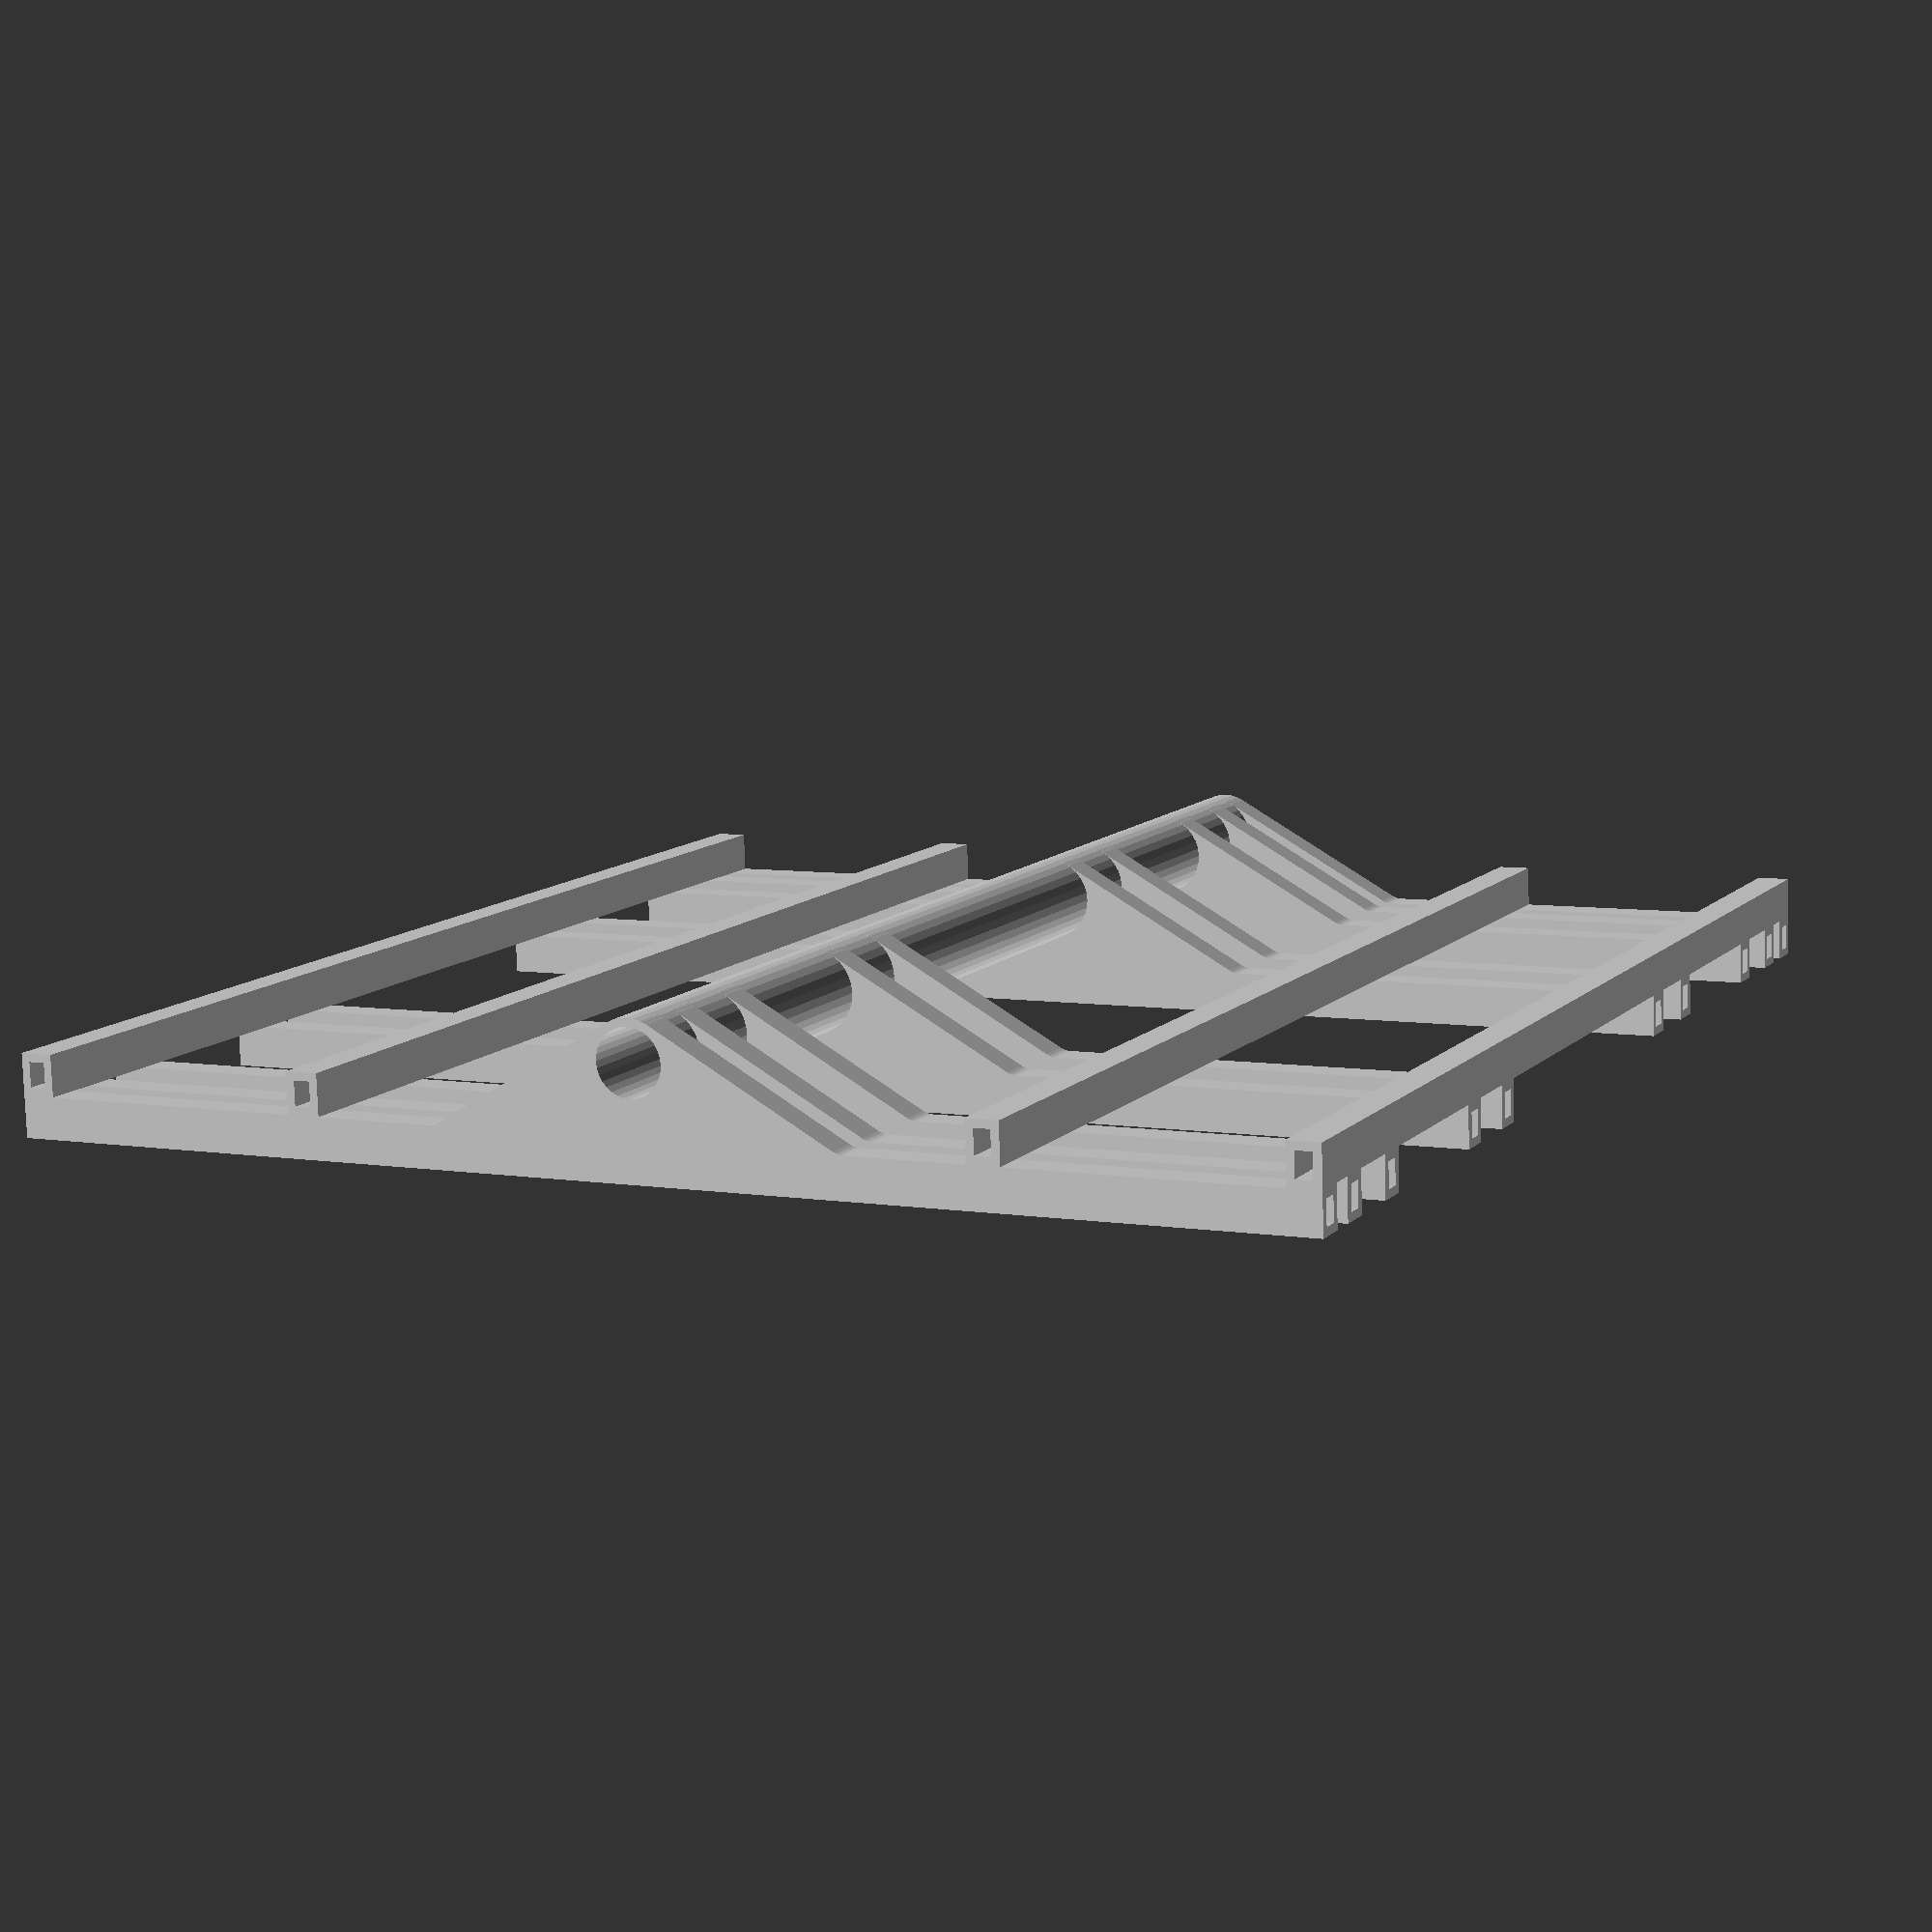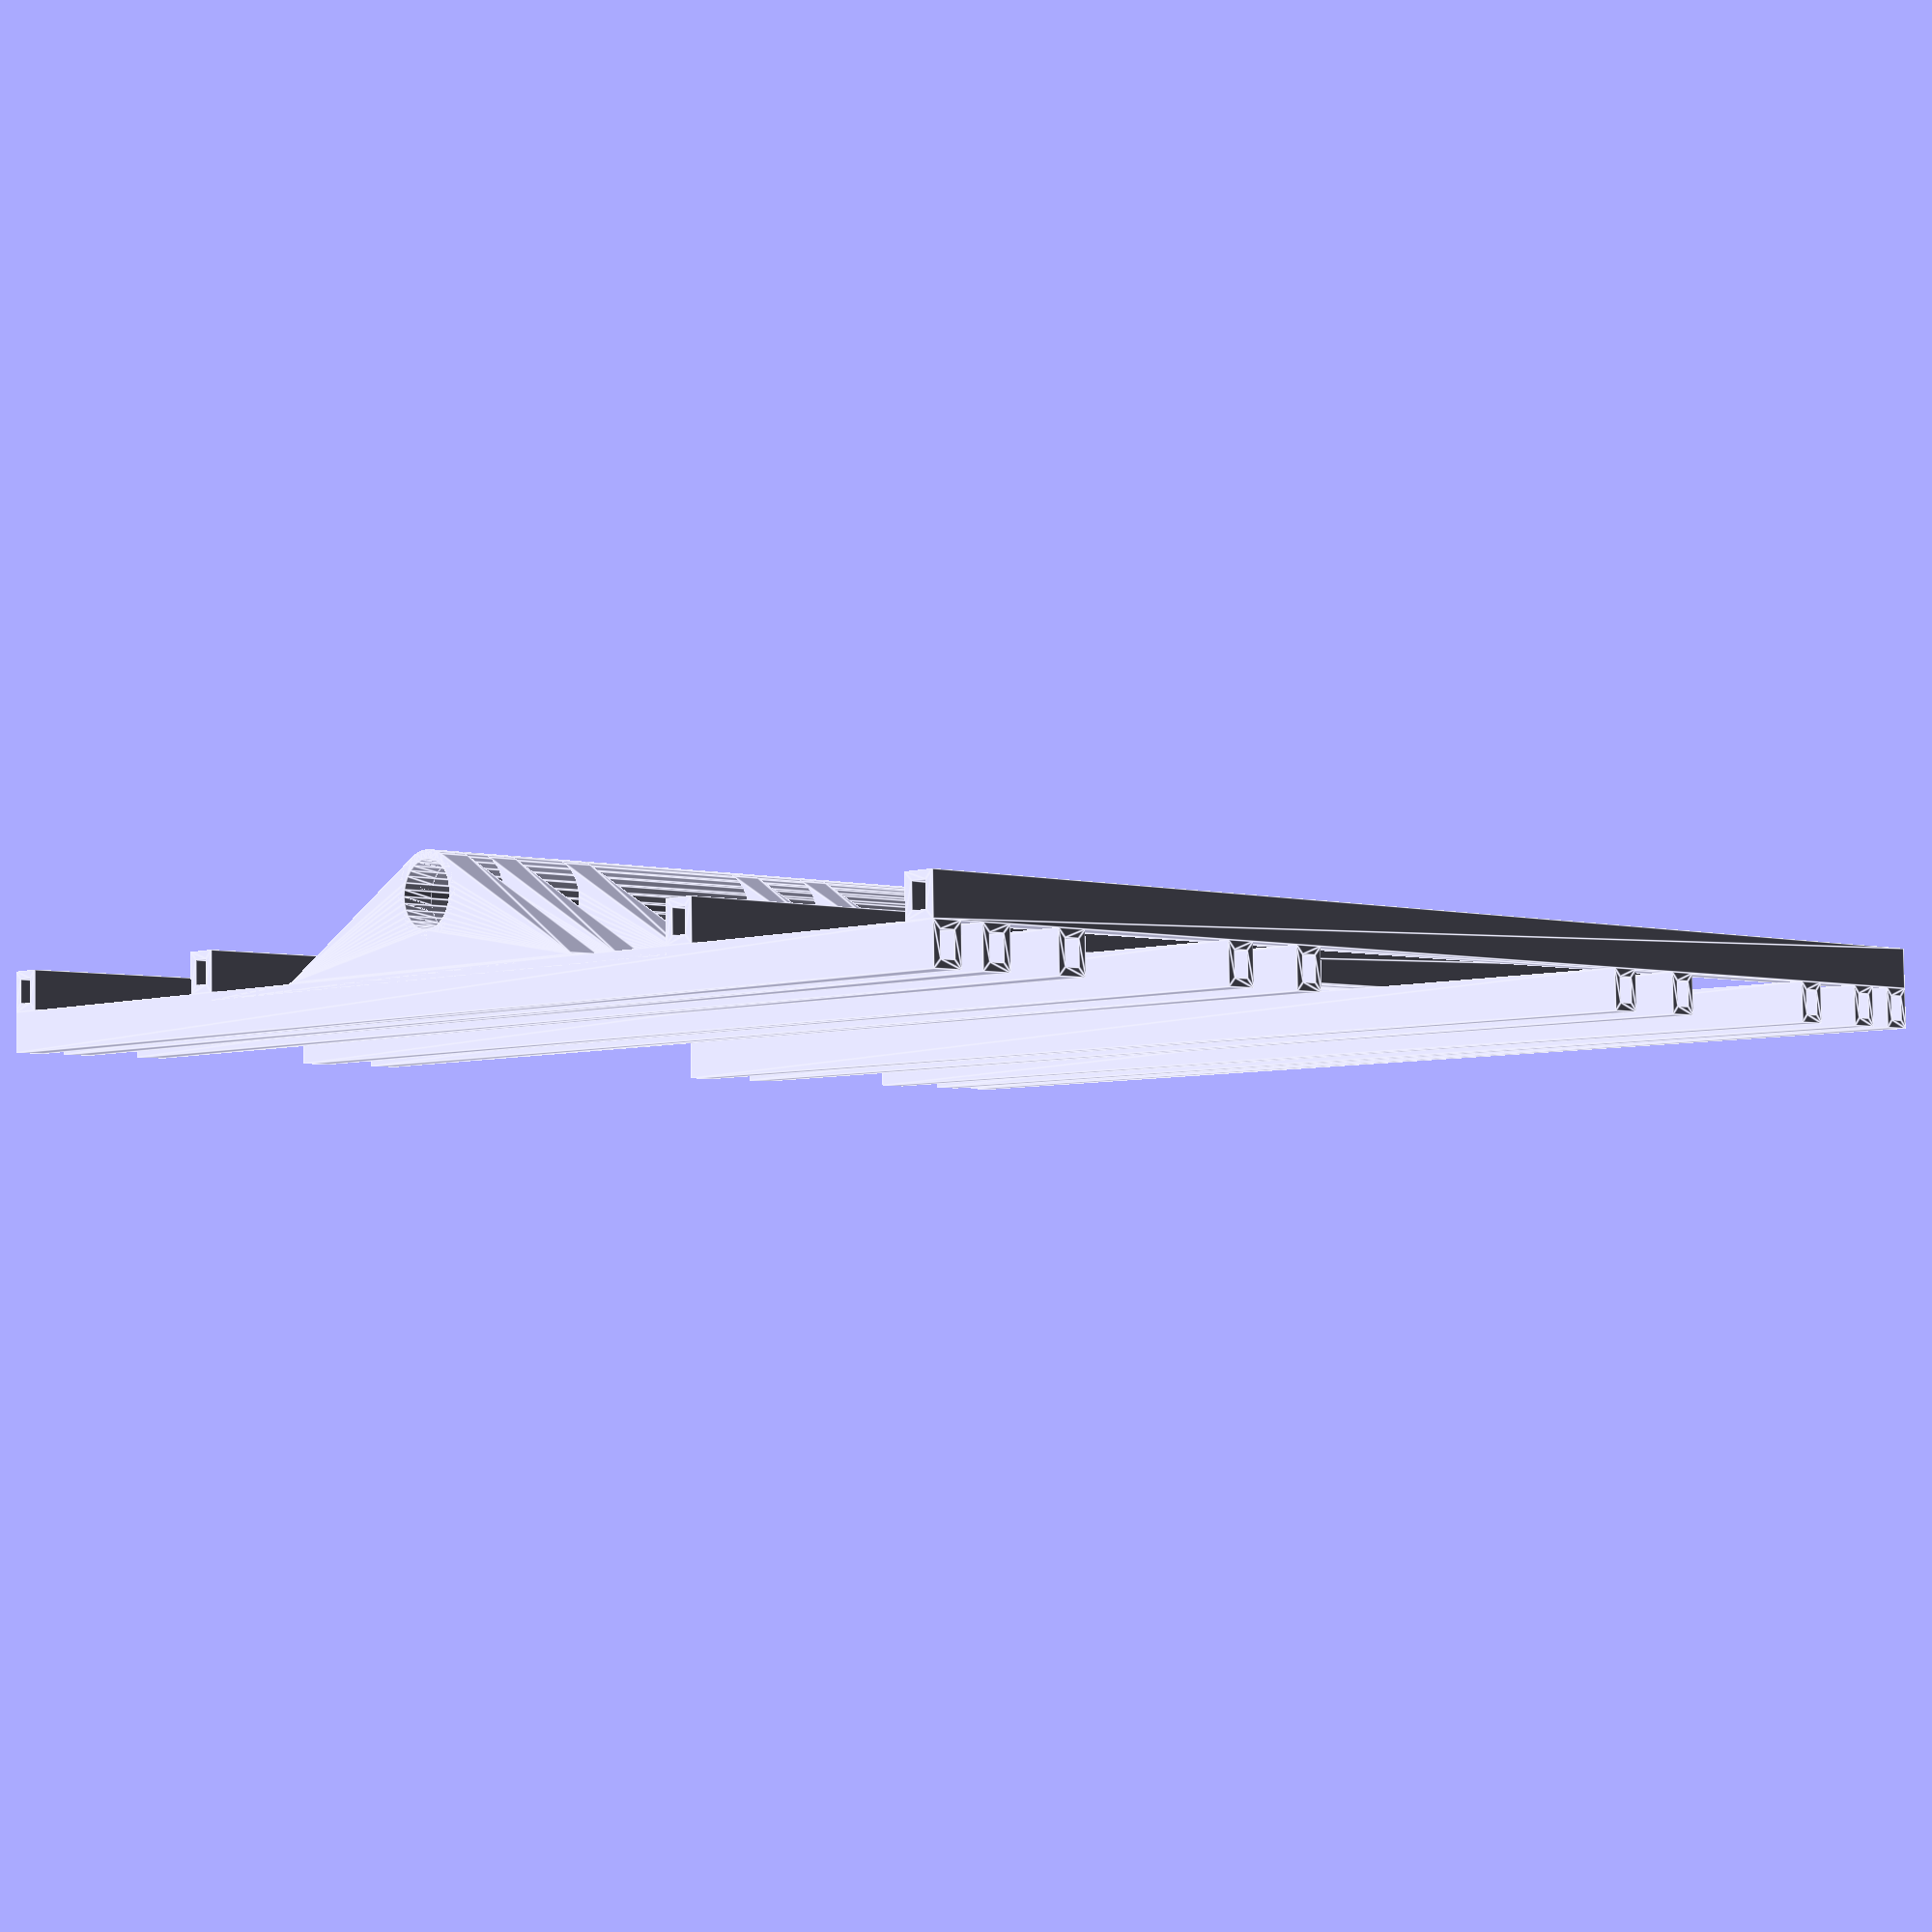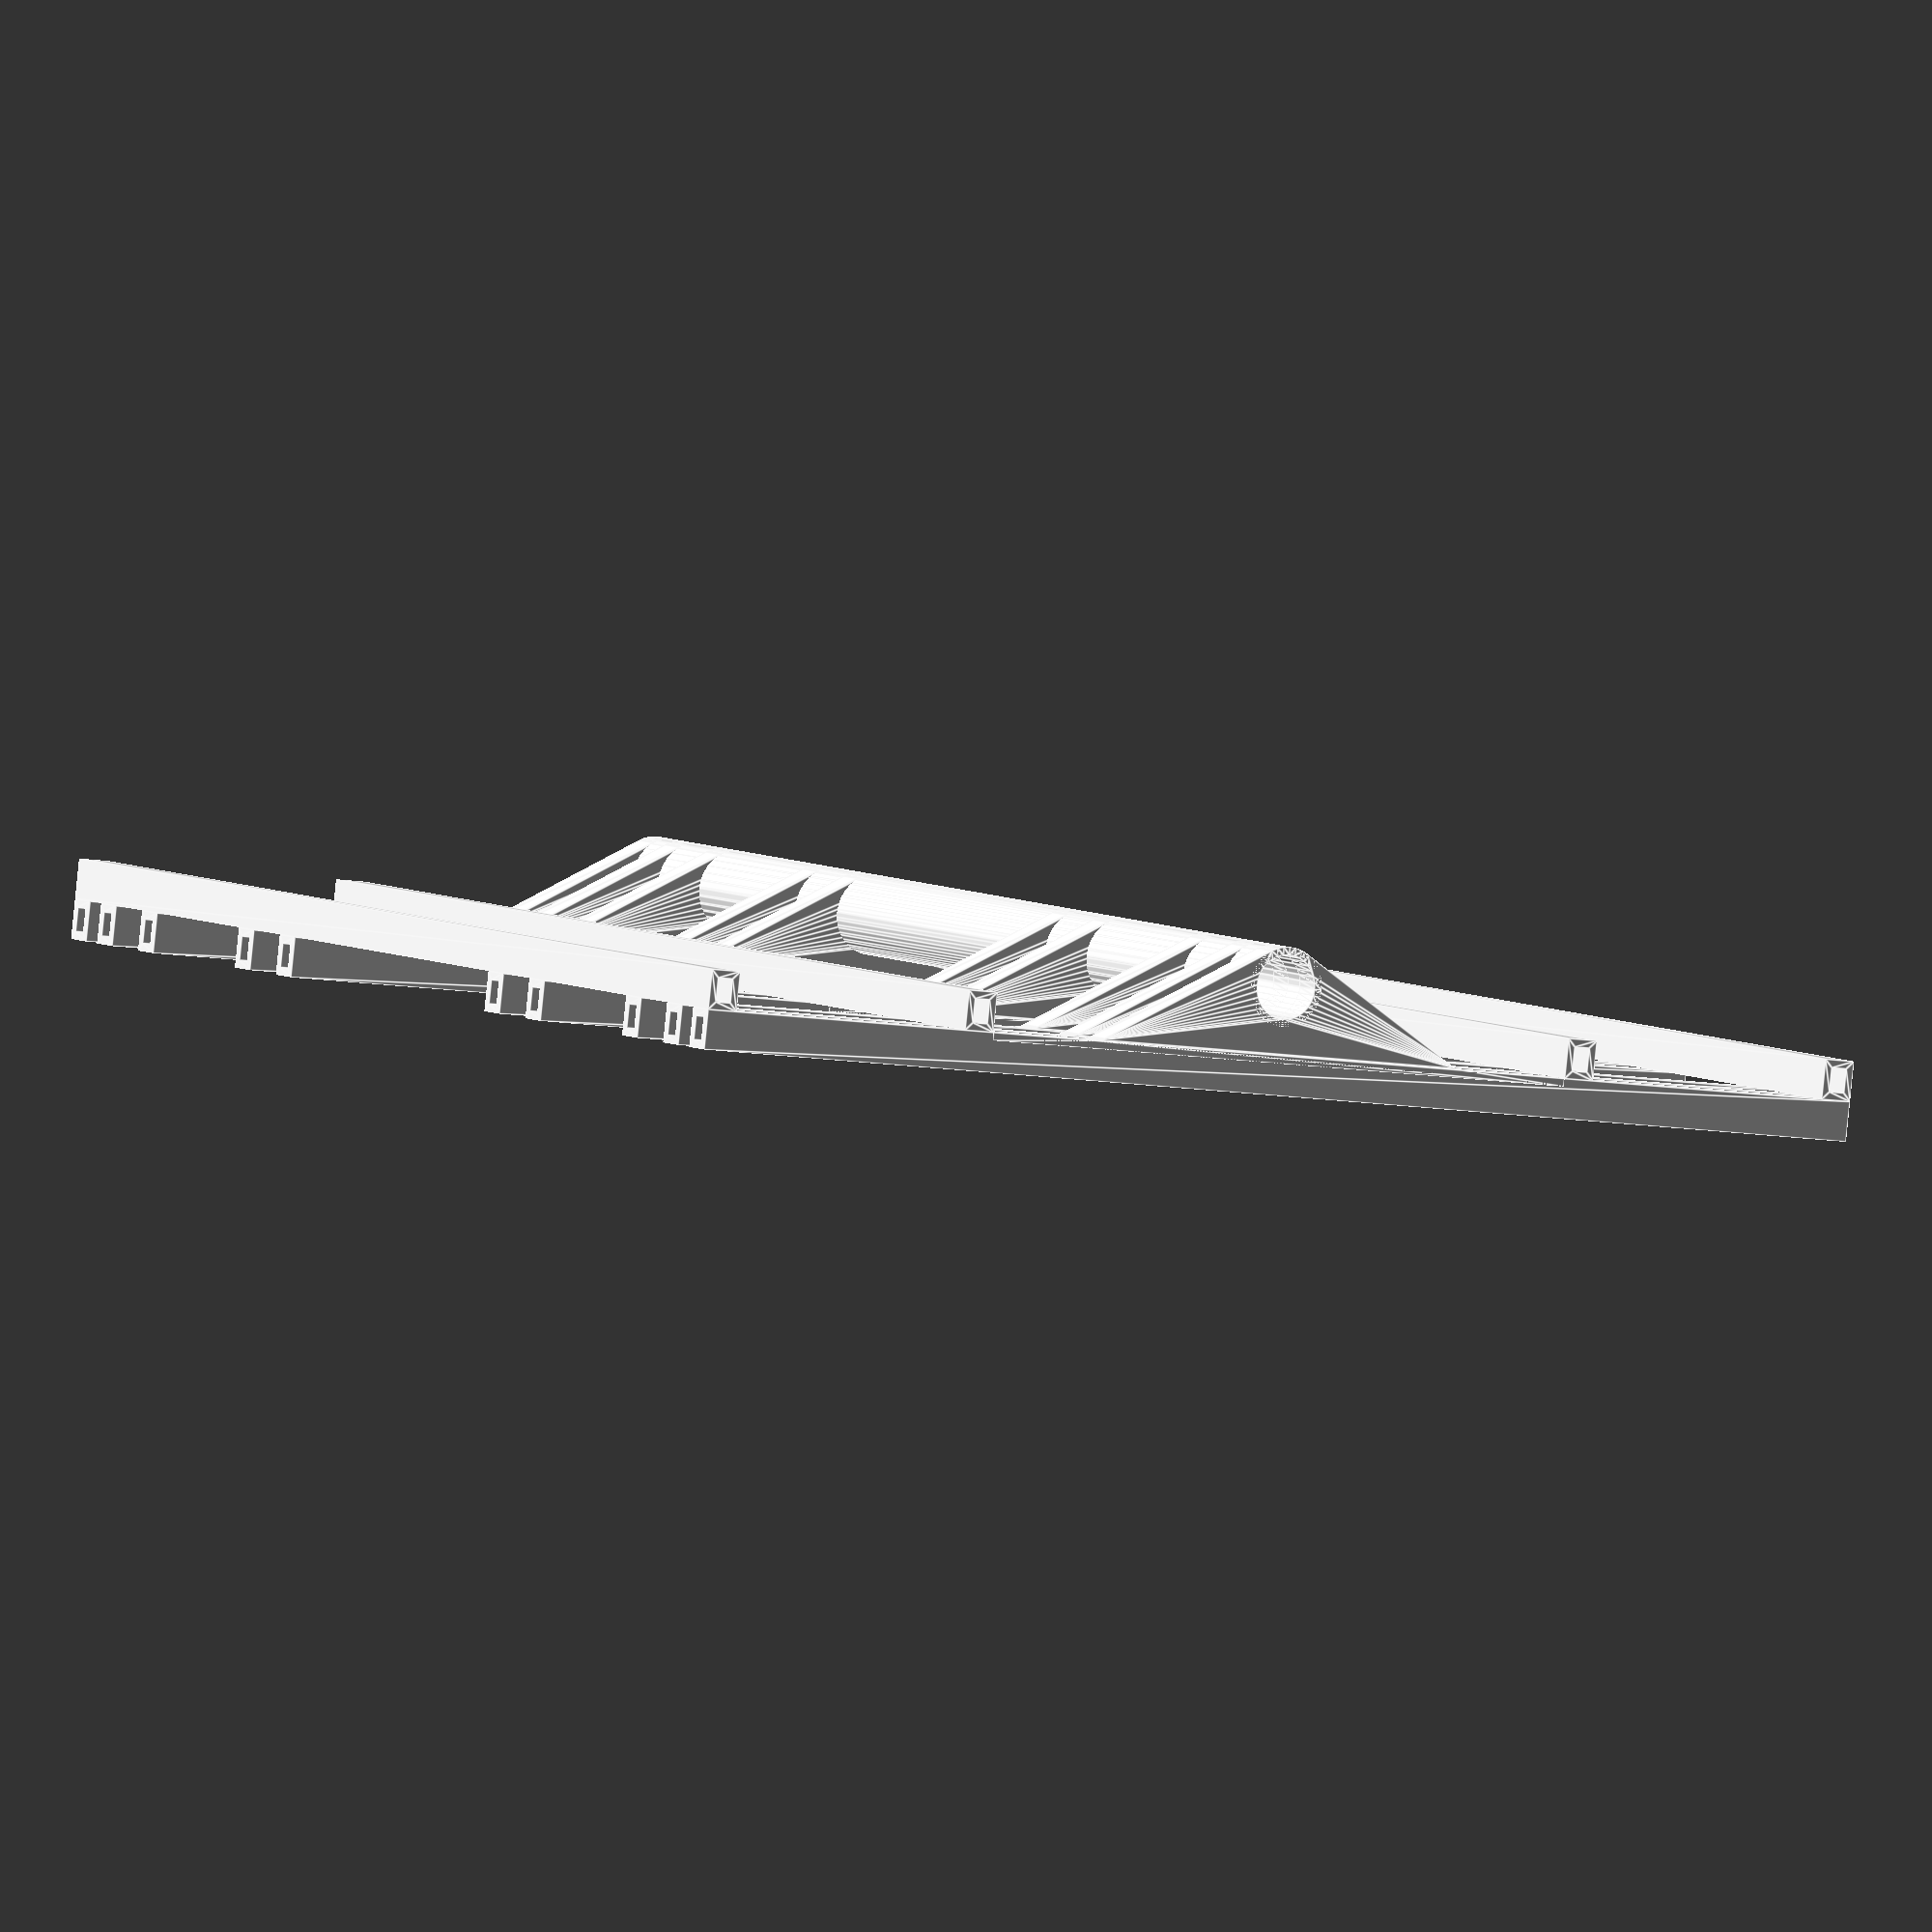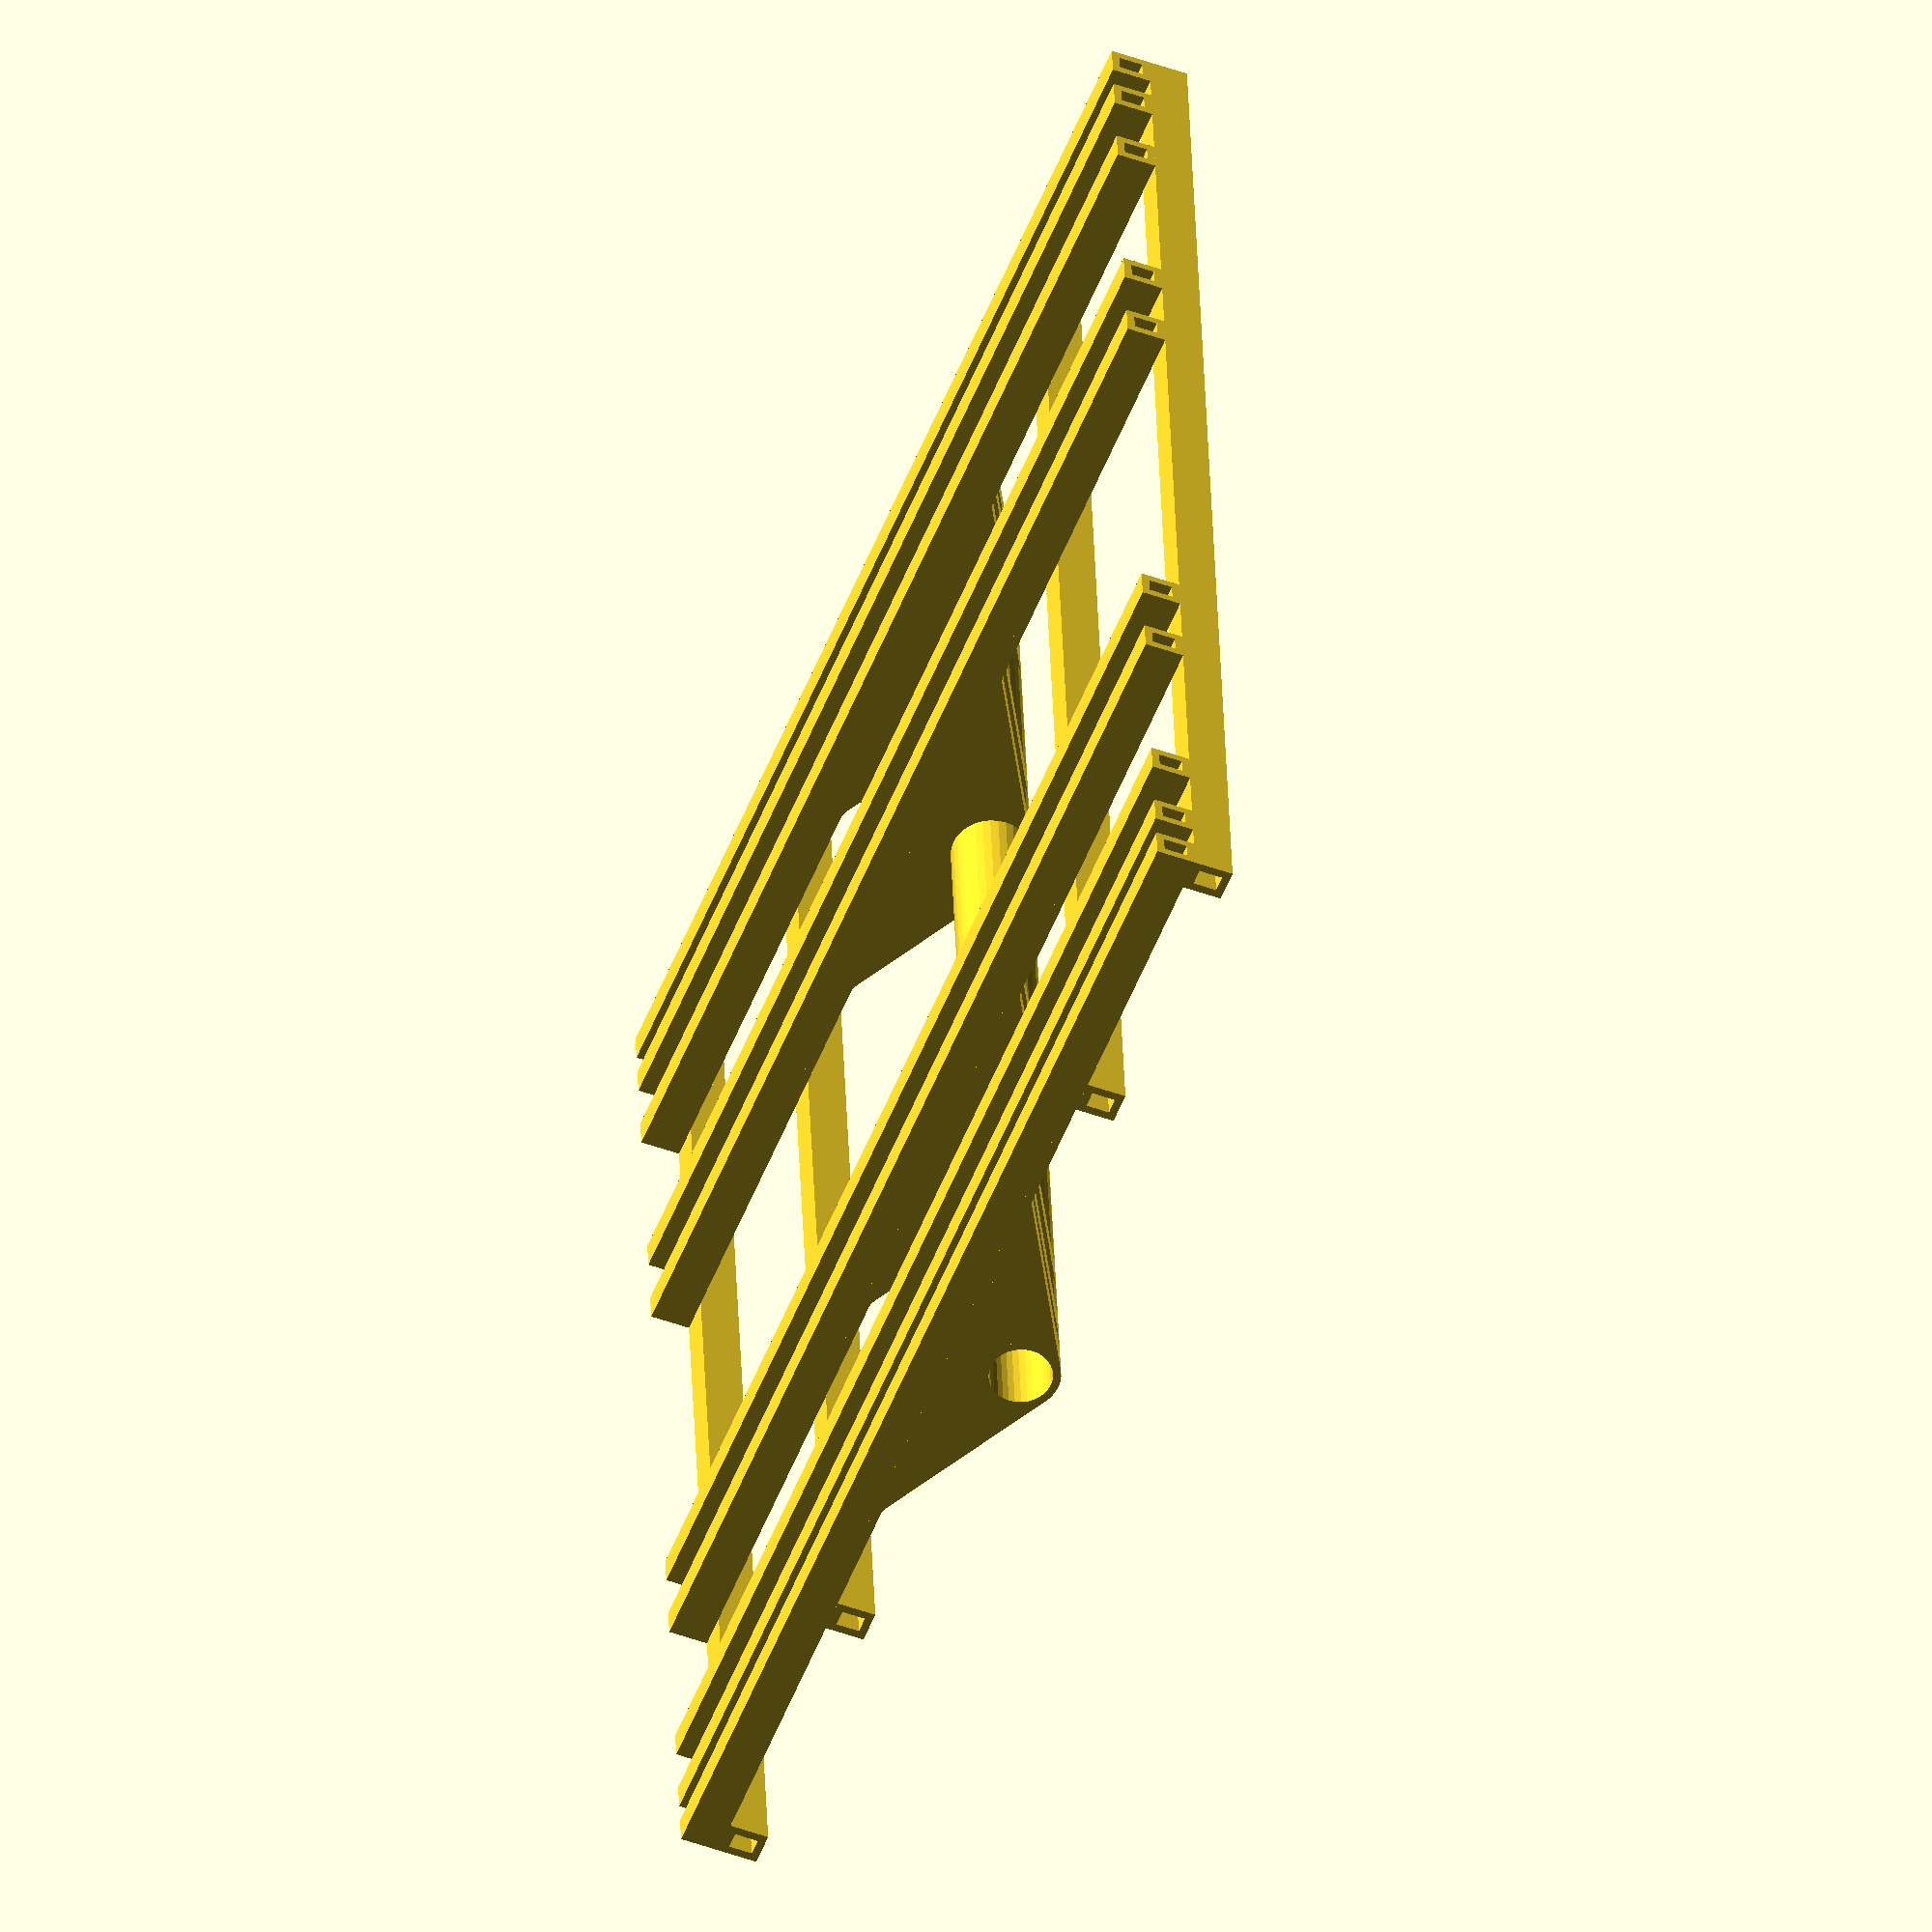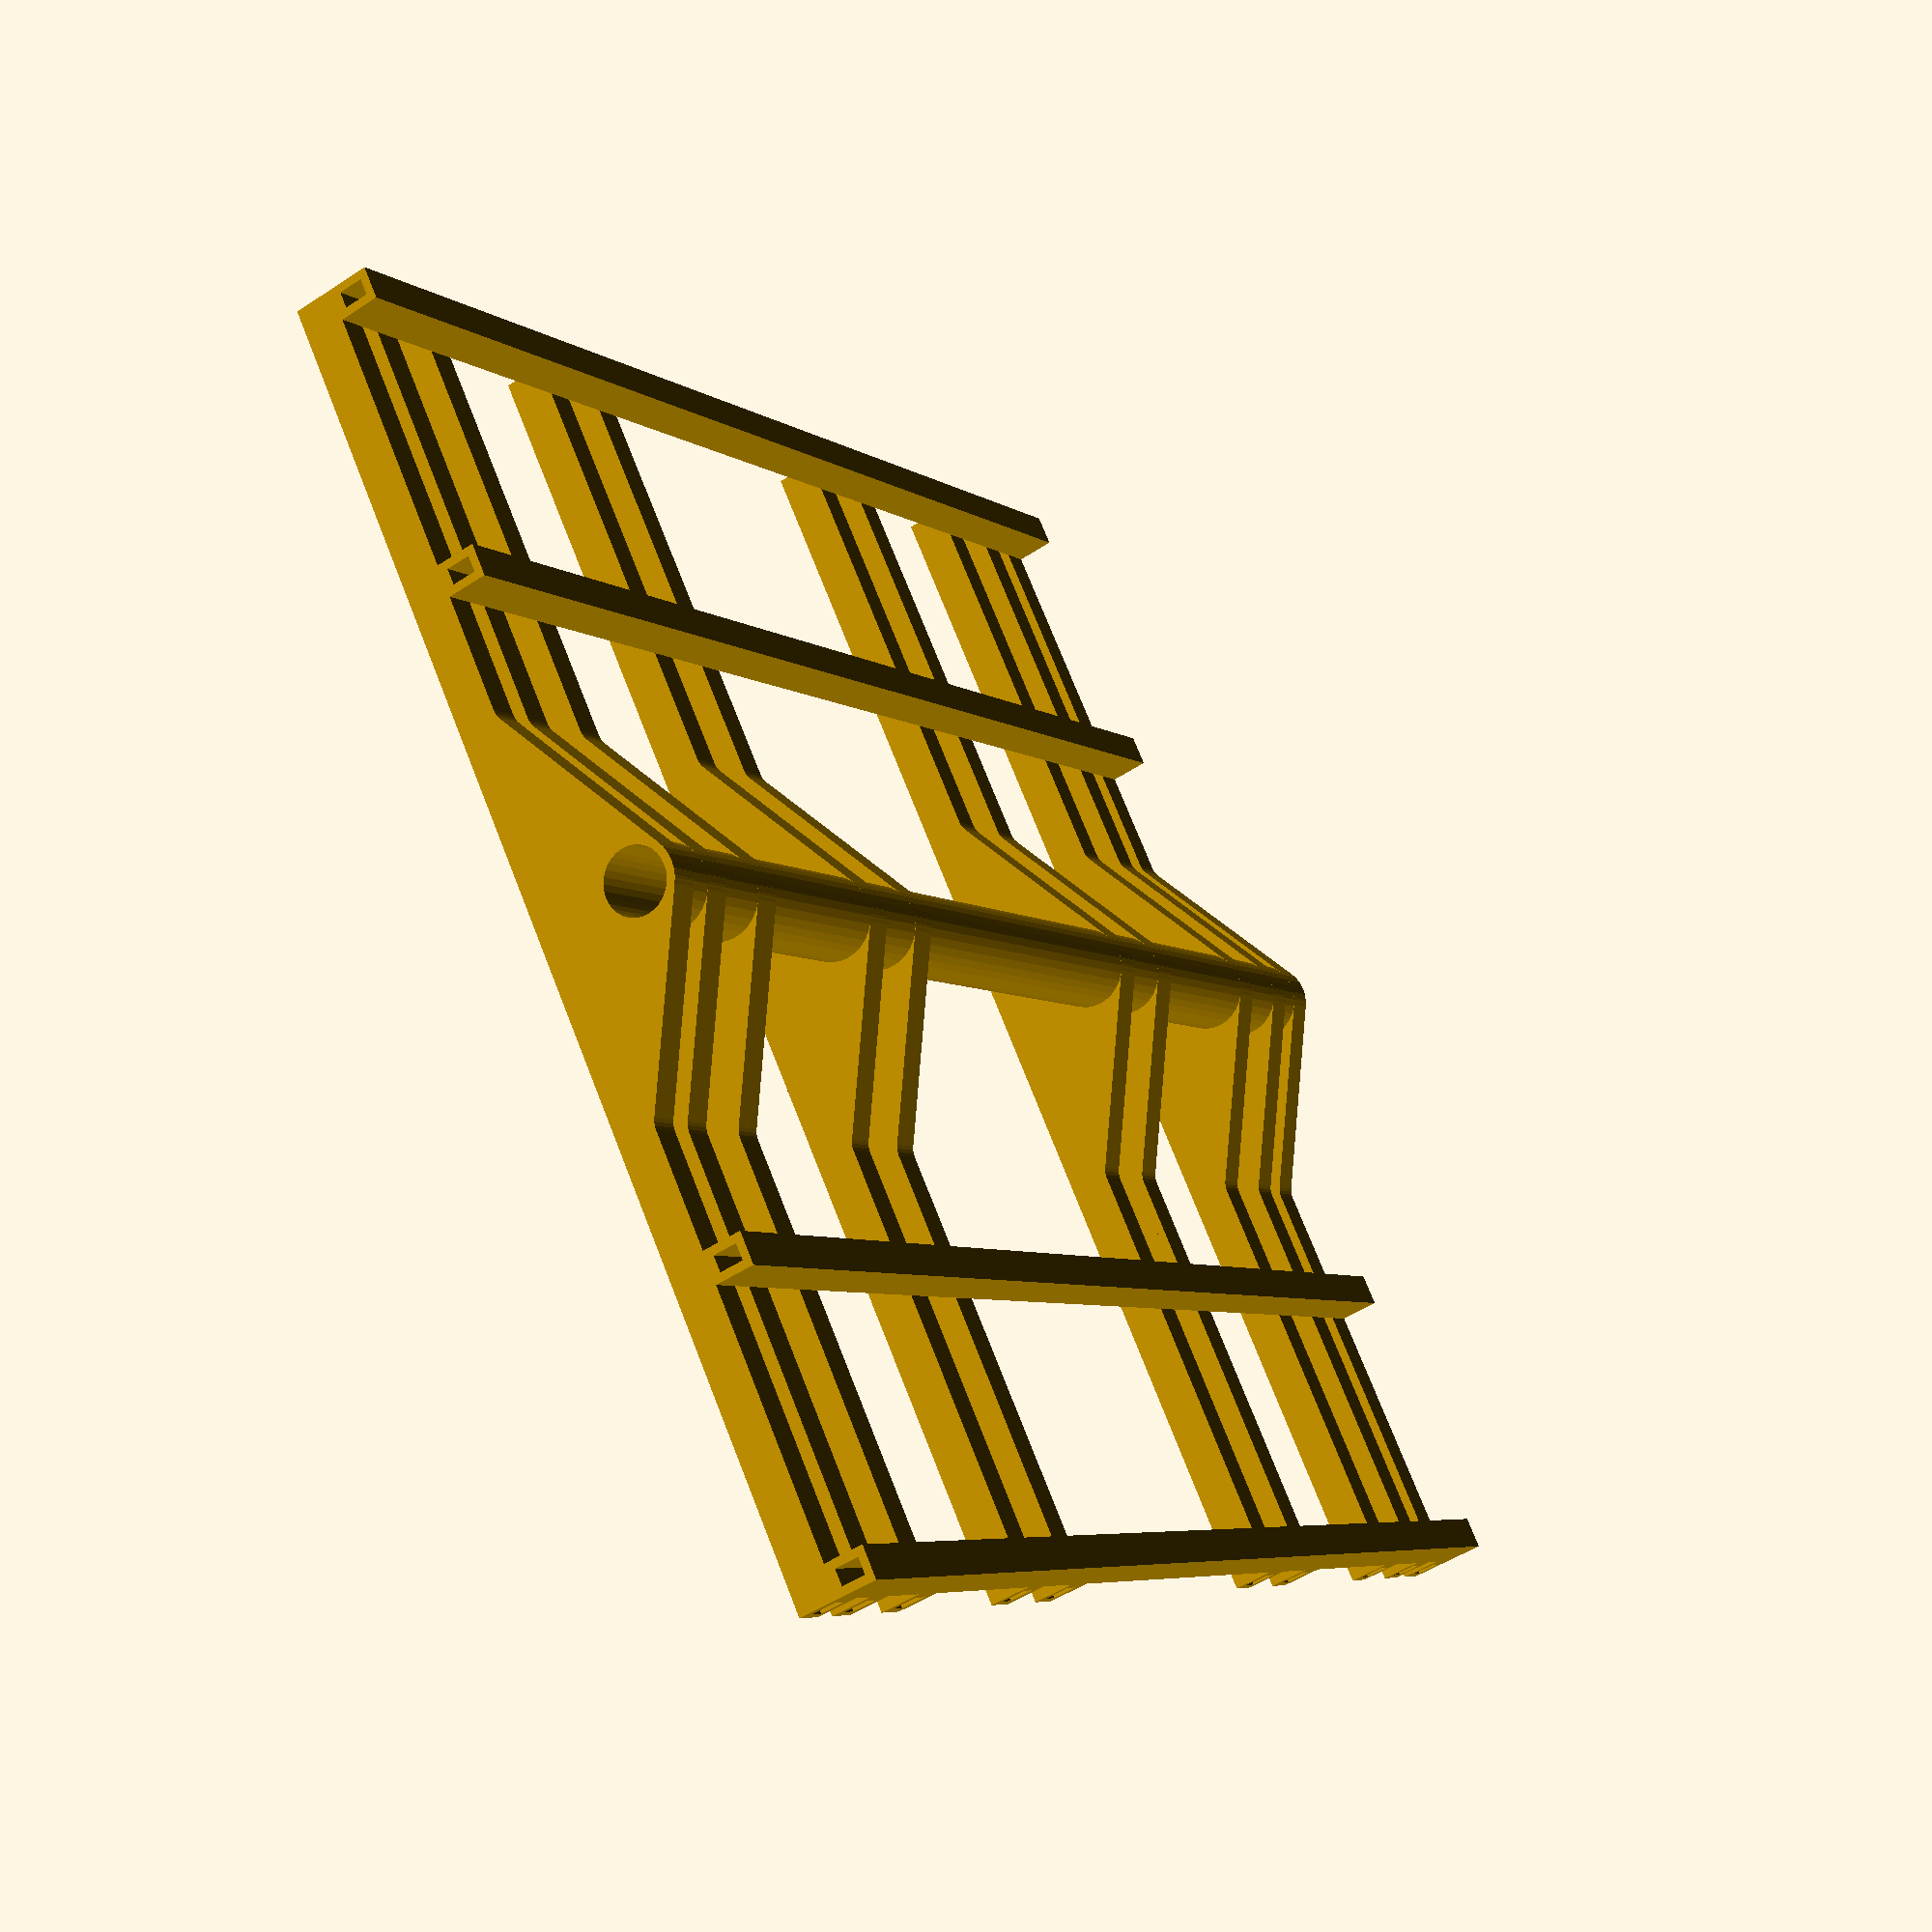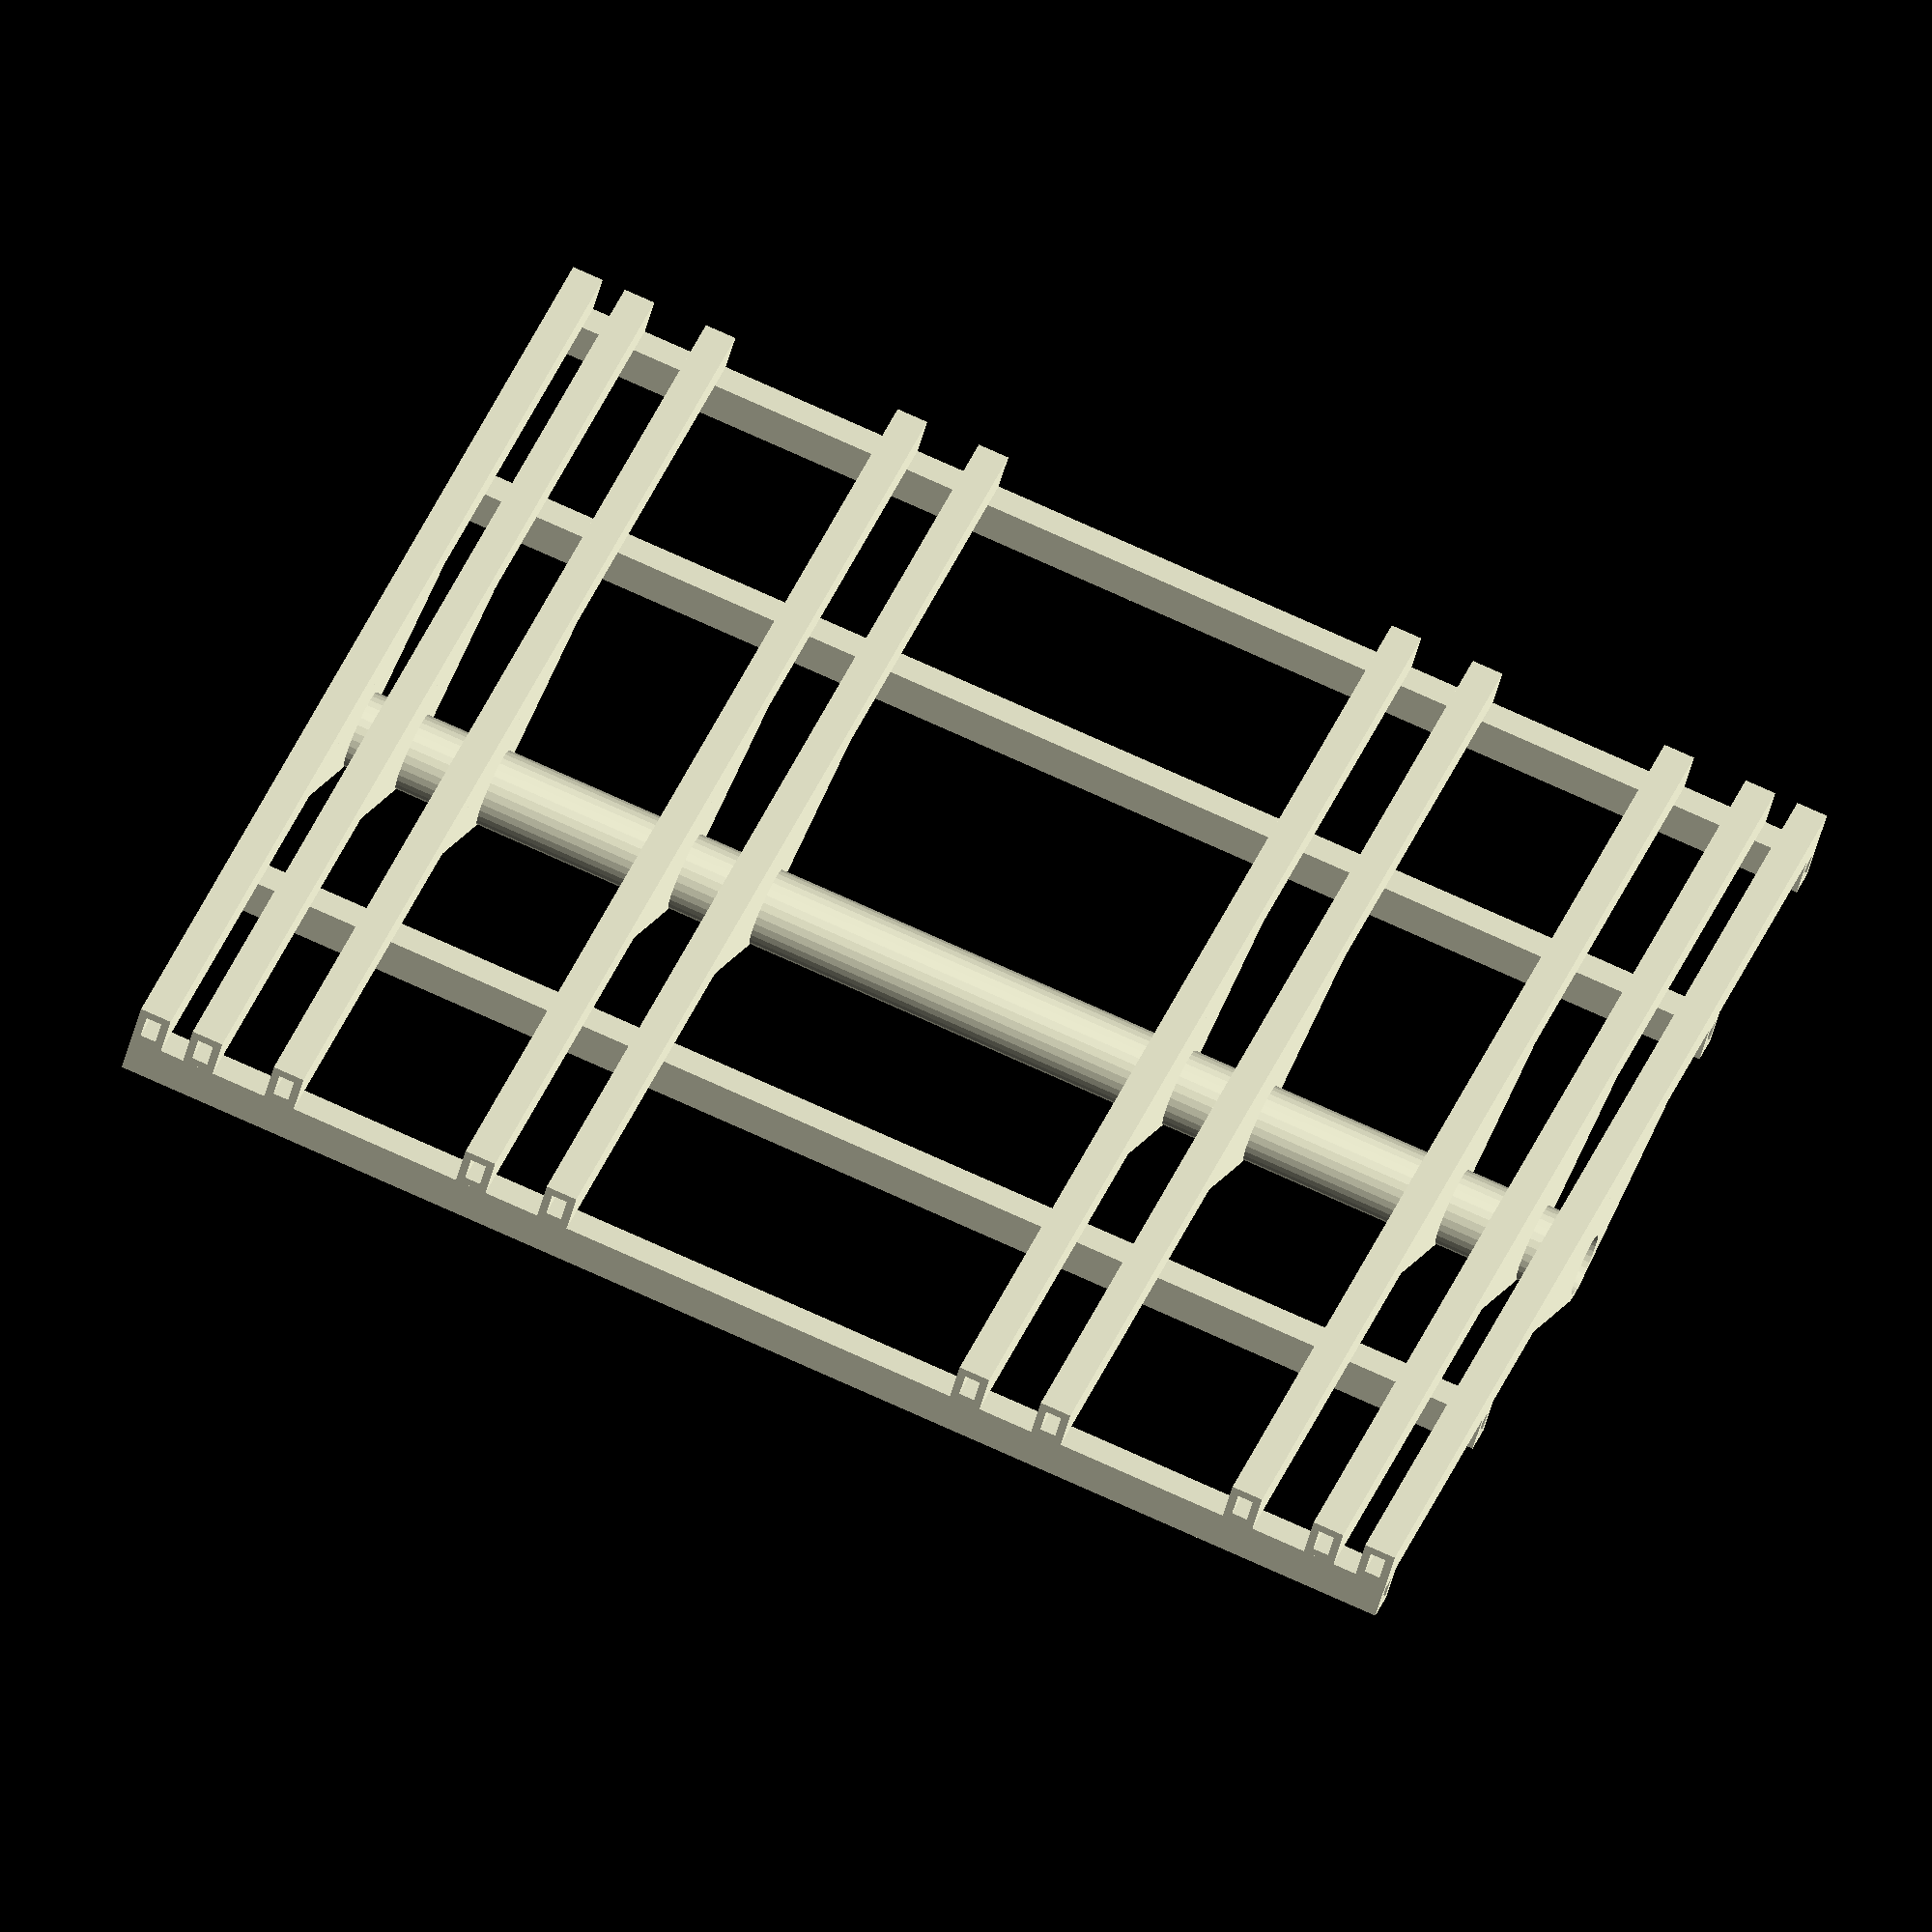
<openscad>
// Generated by Parametrix
ca_swing_faceSide_000 = [ [ 10.0000, 0.0000 ],[ 9.8079, 1.9509 ],[ 9.2388, 3.8268 ],[ 8.3147, 5.5557 ],[ 7.0711, 7.0711 ],[ 5.5557, 8.3147 ],[ 3.8268, 9.2388 ],[ 1.9509, 9.8079 ],[ 0.0000, 10.0000 ],[ -1.9509, 9.8079 ],[ -3.8268, 9.2388 ],[ -5.5557, 8.3147 ],[ -7.0711, 7.0711 ],[ -8.3147, 5.5557 ],[ -9.2388, 3.8268 ],[ -9.8079, 1.9509 ],[ -10.0000, 0.0000 ],[ -9.8079, -1.9509 ],[ -9.2388, -3.8268 ],[ -8.3147, -5.5557 ],[ -7.0711, -7.0711 ],[ -5.5557, -8.3147 ],[ -3.8268, -9.2388 ],[ -1.9509, -9.8079 ],[ -0.0000, -10.0000 ],[ 1.9509, -9.8079 ],[ 3.8268, -9.2388 ],[ 5.5557, -8.3147 ],[ 7.0711, -7.0711 ],[ 8.3147, -5.5557 ],[ 9.2388, -3.8268 ],[ 9.8079, -1.9509 ],[ 10.0000, 0.0000 ] ];
cb_swing_faceSide_000 = [  0, 1, 2, 3, 4, 5, 6, 7, 8, 9, 10, 11, 12, 13, 14, 15, 16, 17, 18, 19, 20, 21, 22, 23, 24, 25, 26, 27, 28, 29, 30, 31, 32 ];
ca_swing_faceSide_001 = [ [ 8.0000, 0.0000 ],[ 7.8463, 1.5607 ],[ 7.3910, 3.0615 ],[ 6.6518, 4.4446 ],[ 5.6569, 5.6569 ],[ 4.4446, 6.6518 ],[ 3.0615, 7.3910 ],[ 1.5607, 7.8463 ],[ 0.0000, 8.0000 ],[ -1.5607, 7.8463 ],[ -3.0615, 7.3910 ],[ -4.4446, 6.6518 ],[ -5.6569, 5.6569 ],[ -6.6518, 4.4446 ],[ -7.3910, 3.0615 ],[ -7.8463, 1.5607 ],[ -8.0000, 0.0000 ],[ -7.8463, -1.5607 ],[ -7.3910, -3.0615 ],[ -6.6518, -4.4446 ],[ -5.6569, -5.6569 ],[ -4.4446, -6.6518 ],[ -3.0615, -7.3910 ],[ -1.5607, -7.8463 ],[ -0.0000, -8.0000 ],[ 1.5607, -7.8463 ],[ 3.0615, -7.3910 ],[ 4.4446, -6.6518 ],[ 5.6569, -5.6569 ],[ 6.6518, -4.4446 ],[ 7.3910, -3.0615 ],[ 7.8463, -1.5607 ],[ 8.0000, 0.0000 ] ];
cb_swing_faceSide_001 = [  33, 34, 35, 36, 37, 38, 39, 40, 41, 42, 43, 44, 45, 46, 47, 48, 49, 50, 51, 52, 53, 54, 55, 56, 57, 58, 59, 60, 61, 62, 63, 64, 65 ];
ca_swing_faceSide_002 = [ [ -160.0000, 7.0000 ],[ -152.0000, 7.0000 ],[ -152.0000, 17.0000 ],[ -160.0000, 17.0000 ],[ -160.0000, 7.0000 ] ];
cb_swing_faceSide_002 = [  66, 67, 68, 69, 70 ];
ca_swing_faceSide_003 = [ [ -158.0000, 9.0000 ],[ -154.0000, 9.0000 ],[ -154.0000, 15.0000 ],[ -158.0000, 15.0000 ],[ -158.0000, 9.0000 ] ];
cb_swing_faceSide_003 = [  71, 72, 73, 74, 75 ];
ca_swing_faceSide_004 = [ [ -88.0000, 7.0000 ],[ -80.0000, 7.0000 ],[ -80.0000, 17.0000 ],[ -88.0000, 17.0000 ],[ -88.0000, 7.0000 ] ];
cb_swing_faceSide_004 = [  76, 77, 78, 79, 80 ];
ca_swing_faceSide_005 = [ [ -86.0000, 9.0000 ],[ -82.0000, 9.0000 ],[ -82.0000, 15.0000 ],[ -86.0000, 15.0000 ],[ -86.0000, 9.0000 ] ];
cb_swing_faceSide_005 = [  81, 82, 83, 84, 85 ];
ca_swing_faceSide_006 = [ [ 80.0000, 7.0000 ],[ 88.0000, 7.0000 ],[ 88.0000, 17.0000 ],[ 80.0000, 17.0000 ],[ 80.0000, 7.0000 ] ];
cb_swing_faceSide_006 = [  86, 87, 88, 89, 90 ];
ca_swing_faceSide_007 = [ [ 82.0000, 9.0000 ],[ 86.0000, 9.0000 ],[ 86.0000, 15.0000 ],[ 82.0000, 15.0000 ],[ 82.0000, 9.0000 ] ];
cb_swing_faceSide_007 = [  91, 92, 93, 94, 95 ];
ca_swing_faceSide_008 = [ [ 152.0000, 7.0000 ],[ 160.0000, 7.0000 ],[ 160.0000, 17.0000 ],[ 152.0000, 17.0000 ],[ 152.0000, 7.0000 ] ];
cb_swing_faceSide_008 = [  96, 97, 98, 99, 100 ];
ca_swing_faceSide_009 = [ [ 154.0000, 9.0000 ],[ 158.0000, 9.0000 ],[ 158.0000, 15.0000 ],[ 154.0000, 15.0000 ],[ 154.0000, 9.0000 ] ];
cb_swing_faceSide_009 = [  101, 102, 103, 104, 105 ];
a_swing_faceSide = concat(ca_swing_faceSide_000, ca_swing_faceSide_001, ca_swing_faceSide_002, ca_swing_faceSide_003, ca_swing_faceSide_004, ca_swing_faceSide_005, ca_swing_faceSide_006, ca_swing_faceSide_007, ca_swing_faceSide_008, ca_swing_faceSide_009);
b_swing_faceSide = [cb_swing_faceSide_000, cb_swing_faceSide_001, cb_swing_faceSide_002, cb_swing_faceSide_003, cb_swing_faceSide_004, cb_swing_faceSide_005, cb_swing_faceSide_006, cb_swing_faceSide_007, cb_swing_faceSide_008, cb_swing_faceSide_009];
ca_swing_faceFace_000 = [ [ -170.0000, 17.0000 ],[ -162.0000, 17.0000 ],[ -162.0000, 27.0000 ],[ -170.0000, 27.0000 ],[ -170.0000, 17.0000 ] ];
cb_swing_faceFace_000 = [  0, 1, 2, 3, 4 ];
ca_swing_faceFace_001 = [ [ -168.0000, 19.0000 ],[ -164.0000, 19.0000 ],[ -164.0000, 25.0000 ],[ -168.0000, 25.0000 ],[ -168.0000, 19.0000 ] ];
cb_swing_faceFace_001 = [  5, 6, 7, 8, 9 ];
ca_swing_faceFace_002 = [ [ 162.0000, 17.0000 ],[ 170.0000, 17.0000 ],[ 170.0000, 27.0000 ],[ 162.0000, 27.0000 ],[ 162.0000, 17.0000 ] ];
cb_swing_faceFace_002 = [  10, 11, 12, 13, 14 ];
ca_swing_faceFace_003 = [ [ 164.0000, 19.0000 ],[ 168.0000, 19.0000 ],[ 168.0000, 25.0000 ],[ 164.0000, 25.0000 ],[ 164.0000, 19.0000 ] ];
cb_swing_faceFace_003 = [  15, 16, 17, 18, 19 ];
ca_swing_faceFace_004 = [ [ -156.0000, 17.0000 ],[ -148.0000, 17.0000 ],[ -148.0000, 27.0000 ],[ -156.0000, 27.0000 ],[ -156.0000, 17.0000 ] ];
cb_swing_faceFace_004 = [  20, 21, 22, 23, 24 ];
ca_swing_faceFace_005 = [ [ -154.0000, 19.0000 ],[ -150.0000, 19.0000 ],[ -150.0000, 25.0000 ],[ -154.0000, 25.0000 ],[ -154.0000, 19.0000 ] ];
cb_swing_faceFace_005 = [  25, 26, 27, 28, 29 ];
ca_swing_faceFace_006 = [ [ -134.0000, 17.0000 ],[ -126.0000, 17.0000 ],[ -126.0000, 27.0000 ],[ -134.0000, 27.0000 ],[ -134.0000, 17.0000 ] ];
cb_swing_faceFace_006 = [  30, 31, 32, 33, 34 ];
ca_swing_faceFace_007 = [ [ -132.0000, 19.0000 ],[ -128.0000, 19.0000 ],[ -128.0000, 25.0000 ],[ -132.0000, 25.0000 ],[ -132.0000, 19.0000 ] ];
cb_swing_faceFace_007 = [  35, 36, 37, 38, 39 ];
ca_swing_faceFace_008 = [ [ -82.0000, 17.0000 ],[ -74.0000, 17.0000 ],[ -74.0000, 27.0000 ],[ -82.0000, 27.0000 ],[ -82.0000, 17.0000 ] ];
cb_swing_faceFace_008 = [  40, 41, 42, 43, 44 ];
ca_swing_faceFace_009 = [ [ -80.0000, 19.0000 ],[ -76.0000, 19.0000 ],[ -76.0000, 25.0000 ],[ -80.0000, 25.0000 ],[ -80.0000, 19.0000 ] ];
cb_swing_faceFace_009 = [  45, 46, 47, 48, 49 ];
ca_swing_faceFace_010 = [ [ -60.0000, 17.0000 ],[ -52.0000, 17.0000 ],[ -52.0000, 27.0000 ],[ -60.0000, 27.0000 ],[ -60.0000, 17.0000 ] ];
cb_swing_faceFace_010 = [  50, 51, 52, 53, 54 ];
ca_swing_faceFace_011 = [ [ -58.0000, 19.0000 ],[ -54.0000, 19.0000 ],[ -54.0000, 25.0000 ],[ -58.0000, 25.0000 ],[ -58.0000, 19.0000 ] ];
cb_swing_faceFace_011 = [  55, 56, 57, 58, 59 ];
ca_swing_faceFace_012 = [ [ 52.0000, 17.0000 ],[ 60.0000, 17.0000 ],[ 60.0000, 27.0000 ],[ 52.0000, 27.0000 ],[ 52.0000, 17.0000 ] ];
cb_swing_faceFace_012 = [  60, 61, 62, 63, 64 ];
ca_swing_faceFace_013 = [ [ 54.0000, 19.0000 ],[ 58.0000, 19.0000 ],[ 58.0000, 25.0000 ],[ 54.0000, 25.0000 ],[ 54.0000, 19.0000 ] ];
cb_swing_faceFace_013 = [  65, 66, 67, 68, 69 ];
ca_swing_faceFace_014 = [ [ 74.0000, 17.0000 ],[ 82.0000, 17.0000 ],[ 82.0000, 27.0000 ],[ 74.0000, 27.0000 ],[ 74.0000, 17.0000 ] ];
cb_swing_faceFace_014 = [  70, 71, 72, 73, 74 ];
ca_swing_faceFace_015 = [ [ 76.0000, 19.0000 ],[ 80.0000, 19.0000 ],[ 80.0000, 25.0000 ],[ 76.0000, 25.0000 ],[ 76.0000, 19.0000 ] ];
cb_swing_faceFace_015 = [  75, 76, 77, 78, 79 ];
ca_swing_faceFace_016 = [ [ 126.0000, 17.0000 ],[ 134.0000, 17.0000 ],[ 134.0000, 27.0000 ],[ 126.0000, 27.0000 ],[ 126.0000, 17.0000 ] ];
cb_swing_faceFace_016 = [  80, 81, 82, 83, 84 ];
ca_swing_faceFace_017 = [ [ 128.0000, 19.0000 ],[ 132.0000, 19.0000 ],[ 132.0000, 25.0000 ],[ 128.0000, 25.0000 ],[ 128.0000, 19.0000 ] ];
cb_swing_faceFace_017 = [  85, 86, 87, 88, 89 ];
ca_swing_faceFace_018 = [ [ 148.0000, 17.0000 ],[ 156.0000, 17.0000 ],[ 156.0000, 27.0000 ],[ 148.0000, 27.0000 ],[ 148.0000, 17.0000 ] ];
cb_swing_faceFace_018 = [  90, 91, 92, 93, 94 ];
ca_swing_faceFace_019 = [ [ 150.0000, 19.0000 ],[ 154.0000, 19.0000 ],[ 154.0000, 25.0000 ],[ 150.0000, 25.0000 ],[ 150.0000, 19.0000 ] ];
cb_swing_faceFace_019 = [  95, 96, 97, 98, 99 ];
a_swing_faceFace = concat(ca_swing_faceFace_000, ca_swing_faceFace_001, ca_swing_faceFace_002, ca_swing_faceFace_003, ca_swing_faceFace_004, ca_swing_faceFace_005, ca_swing_faceFace_006, ca_swing_faceFace_007, ca_swing_faceFace_008, ca_swing_faceFace_009, ca_swing_faceFace_010, ca_swing_faceFace_011, ca_swing_faceFace_012, ca_swing_faceFace_013, ca_swing_faceFace_014, ca_swing_faceFace_015, ca_swing_faceFace_016, ca_swing_faceFace_017, ca_swing_faceFace_018, ca_swing_faceFace_019);
b_swing_faceFace = [cb_swing_faceFace_000, cb_swing_faceFace_001, cb_swing_faceFace_002, cb_swing_faceFace_003, cb_swing_faceFace_004, cb_swing_faceFace_005, cb_swing_faceFace_006, cb_swing_faceFace_007, cb_swing_faceFace_008, cb_swing_faceFace_009, cb_swing_faceFace_010, cb_swing_faceFace_011, cb_swing_faceFace_012, cb_swing_faceFace_013, cb_swing_faceFace_014, cb_swing_faceFace_015, cb_swing_faceFace_016, cb_swing_faceFace_017, cb_swing_faceFace_018, cb_swing_faceFace_019];
a_swing_faceTop = concat();
b_swing_faceTop = [];
ca_swing_faceButtress_000 = [ [ -80.0000, 17.0000 ],[ -51.3254, 17.0000 ],[ -50.4660, 16.9256 ],[ -49.6321, 16.7045 ],[ -48.8486, 16.3435 ],[ -4.9535, -8.6869 ],[ -3.3866, -9.4091 ],[ -1.7189, -9.8512 ],[ -0.0000, -10.0000 ],[ 1.7189, -9.8512 ],[ 3.3866, -9.4091 ],[ 4.9535, -8.6869 ],[ 48.8486, 16.3435 ],[ 49.6321, 16.7045 ],[ 50.4660, 16.9256 ],[ 51.3254, 17.0000 ],[ 80.0000, 17.0000 ],[ 80.0000, 19.0000 ],[ -80.0000, 19.0000 ],[ -80.0000, 17.0000 ] ];
cb_swing_faceButtress_000 = [  0, 1, 2, 3, 4, 5, 6, 7, 8, 9, 10, 11, 12, 13, 14, 15, 16, 17, 18, 19 ];
ca_swing_faceButtress_001 = [ [ 8.0000, 0.0000 ],[ 7.8463, 1.5607 ],[ 7.3910, 3.0615 ],[ 6.6518, 4.4446 ],[ 5.6569, 5.6569 ],[ 4.4446, 6.6518 ],[ 3.0615, 7.3910 ],[ 1.5607, 7.8463 ],[ 0.0000, 8.0000 ],[ -1.5607, 7.8463 ],[ -3.0615, 7.3910 ],[ -4.4446, 6.6518 ],[ -5.6569, 5.6569 ],[ -6.6518, 4.4446 ],[ -7.3910, 3.0615 ],[ -7.8463, 1.5607 ],[ -8.0000, 0.0000 ],[ -7.8463, -1.5607 ],[ -7.3910, -3.0615 ],[ -6.6518, -4.4446 ],[ -5.6569, -5.6569 ],[ -4.4446, -6.6518 ],[ -3.0615, -7.3910 ],[ -1.5607, -7.8463 ],[ -0.0000, -8.0000 ],[ 1.5607, -7.8463 ],[ 3.0615, -7.3910 ],[ 4.4446, -6.6518 ],[ 5.6569, -5.6569 ],[ 6.6518, -4.4446 ],[ 7.3910, -3.0615 ],[ 7.8463, -1.5607 ],[ 8.0000, 0.0000 ] ];
cb_swing_faceButtress_001 = [  20, 21, 22, 23, 24, 25, 26, 27, 28, 29, 30, 31, 32, 33, 34, 35, 36, 37, 38, 39, 40, 41, 42, 43, 44, 45, 46, 47, 48, 49, 50, 51, 52 ];
a_swing_faceButtress = concat(ca_swing_faceButtress_000, ca_swing_faceButtress_001);
b_swing_faceButtress = [cb_swing_faceButtress_000, cb_swing_faceButtress_001];
ca_swing_faceTopWithRods_000 = [ [ -170.0000, -160.0000 ],[ -162.0000, -160.0000 ],[ -162.0000, 160.0000 ],[ -170.0000, 160.0000 ],[ -170.0000, -160.0000 ] ];
cb_swing_faceTopWithRods_000 = [  0, 1, 2, 3, 4 ];
ca_swing_faceTopWithRods_001 = [ [ 162.0000, -160.0000 ],[ 170.0000, -160.0000 ],[ 170.0000, 160.0000 ],[ 162.0000, 160.0000 ],[ 162.0000, -160.0000 ] ];
cb_swing_faceTopWithRods_001 = [  5, 6, 7, 8, 9 ];
ca_swing_faceTopWithRods_002 = [ [ -156.0000, -160.0000 ],[ -148.0000, -160.0000 ],[ -148.0000, 160.0000 ],[ -156.0000, 160.0000 ],[ -156.0000, -160.0000 ] ];
cb_swing_faceTopWithRods_002 = [  10, 11, 12, 13, 14 ];
ca_swing_faceTopWithRods_003 = [ [ -134.0000, -160.0000 ],[ -126.0000, -160.0000 ],[ -126.0000, 160.0000 ],[ -134.0000, 160.0000 ],[ -134.0000, -160.0000 ] ];
cb_swing_faceTopWithRods_003 = [  15, 16, 17, 18, 19 ];
ca_swing_faceTopWithRods_004 = [ [ -82.0000, -160.0000 ],[ -74.0000, -160.0000 ],[ -74.0000, 160.0000 ],[ -82.0000, 160.0000 ],[ -82.0000, -160.0000 ] ];
cb_swing_faceTopWithRods_004 = [  20, 21, 22, 23, 24 ];
ca_swing_faceTopWithRods_005 = [ [ -60.0000, -160.0000 ],[ -52.0000, -160.0000 ],[ -52.0000, 160.0000 ],[ -60.0000, 160.0000 ],[ -60.0000, -160.0000 ] ];
cb_swing_faceTopWithRods_005 = [  25, 26, 27, 28, 29 ];
ca_swing_faceTopWithRods_006 = [ [ 52.0000, -160.0000 ],[ 60.0000, -160.0000 ],[ 60.0000, 160.0000 ],[ 52.0000, 160.0000 ],[ 52.0000, -160.0000 ] ];
cb_swing_faceTopWithRods_006 = [  30, 31, 32, 33, 34 ];
ca_swing_faceTopWithRods_007 = [ [ 74.0000, -160.0000 ],[ 82.0000, -160.0000 ],[ 82.0000, 160.0000 ],[ 74.0000, 160.0000 ],[ 74.0000, -160.0000 ] ];
cb_swing_faceTopWithRods_007 = [  35, 36, 37, 38, 39 ];
ca_swing_faceTopWithRods_008 = [ [ 126.0000, -160.0000 ],[ 134.0000, -160.0000 ],[ 134.0000, 160.0000 ],[ 126.0000, 160.0000 ],[ 126.0000, -160.0000 ] ];
cb_swing_faceTopWithRods_008 = [  40, 41, 42, 43, 44 ];
ca_swing_faceTopWithRods_009 = [ [ 148.0000, -160.0000 ],[ 156.0000, -160.0000 ],[ 156.0000, 160.0000 ],[ 148.0000, 160.0000 ],[ 148.0000, -160.0000 ] ];
cb_swing_faceTopWithRods_009 = [  45, 46, 47, 48, 49 ];
ca_swing_faceTopWithRods_010 = [ [ -170.0000, -160.0000 ],[ 170.0000, -160.0000 ],[ 170.0000, -152.0000 ],[ -170.0000, -152.0000 ],[ -170.0000, -160.0000 ] ];
cb_swing_faceTopWithRods_010 = [  50, 51, 52, 53, 54 ];
ca_swing_faceTopWithRods_011 = [ [ -170.0000, -88.0000 ],[ 170.0000, -88.0000 ],[ 170.0000, -80.0000 ],[ -170.0000, -80.0000 ],[ -170.0000, -88.0000 ] ];
cb_swing_faceTopWithRods_011 = [  55, 56, 57, 58, 59 ];
ca_swing_faceTopWithRods_012 = [ [ -170.0000, 80.0000 ],[ 170.0000, 80.0000 ],[ 170.0000, 88.0000 ],[ -170.0000, 88.0000 ],[ -170.0000, 80.0000 ] ];
cb_swing_faceTopWithRods_012 = [  60, 61, 62, 63, 64 ];
ca_swing_faceTopWithRods_013 = [ [ -170.0000, 152.0000 ],[ 170.0000, 152.0000 ],[ 170.0000, 160.0000 ],[ -170.0000, 160.0000 ],[ -170.0000, 152.0000 ] ];
cb_swing_faceTopWithRods_013 = [  65, 66, 67, 68, 69 ];
ca_swing_faceTopWithRods_014 = [ [ -170.0000, -10.0000 ],[ 170.0000, -10.0000 ],[ 170.0000, 10.0000 ],[ -170.0000, 10.0000 ],[ -170.0000, -10.0000 ] ];
cb_swing_faceTopWithRods_014 = [  70, 71, 72, 73, 74 ];
a_swing_faceTopWithRods = concat(ca_swing_faceTopWithRods_000, ca_swing_faceTopWithRods_001, ca_swing_faceTopWithRods_002, ca_swing_faceTopWithRods_003, ca_swing_faceTopWithRods_004, ca_swing_faceTopWithRods_005, ca_swing_faceTopWithRods_006, ca_swing_faceTopWithRods_007, ca_swing_faceTopWithRods_008, ca_swing_faceTopWithRods_009, ca_swing_faceTopWithRods_010, ca_swing_faceTopWithRods_011, ca_swing_faceTopWithRods_012, ca_swing_faceTopWithRods_013, ca_swing_faceTopWithRods_014);
b_swing_faceTopWithRods = [cb_swing_faceTopWithRods_000, cb_swing_faceTopWithRods_001, cb_swing_faceTopWithRods_002, cb_swing_faceTopWithRods_003, cb_swing_faceTopWithRods_004, cb_swing_faceTopWithRods_005, cb_swing_faceTopWithRods_006, cb_swing_faceTopWithRods_007, cb_swing_faceTopWithRods_008, cb_swing_faceTopWithRods_009, cb_swing_faceTopWithRods_010, cb_swing_faceTopWithRods_011, cb_swing_faceTopWithRods_012, cb_swing_faceTopWithRods_013, cb_swing_faceTopWithRods_014];

module subpax_swing_side () {
	translate( [ 0, 0, -170 ])
		rotate( [ 0, 0, 0 ])
			   linear_extrude(height = 340) polygon(a_swing_faceSide, b_swing_faceSide);
}

module subpax_swing_face () {
	translate( [ -160, 0, 0 ])
		rotate( [ 0, 90, 0 ])
			   linear_extrude(height = 320) polygon(a_swing_faceFace, b_swing_faceFace);
}

module subpax_swing_buttress_0 () {
	translate( [ 0, 0, -170 ])
		rotate( [ 0, 0, 0 ])
			   linear_extrude(height = 8) polygon(a_swing_faceButtress, b_swing_faceButtress);
}

module subpax_swing_buttress_1 () {
	translate( [ 0, 0, 162 ])
		rotate( [ 0, 0, 0 ])
			   linear_extrude(height = 8) polygon(a_swing_faceButtress, b_swing_faceButtress);
}

module subpax_swing_buttress_2 () {
	translate( [ 0, 0, -156 ])
		rotate( [ 0, 0, 0 ])
			   linear_extrude(height = 8) polygon(a_swing_faceButtress, b_swing_faceButtress);
}

module subpax_swing_buttress_3 () {
	translate( [ 0, 0, -134 ])
		rotate( [ 0, 0, 0 ])
			   linear_extrude(height = 8) polygon(a_swing_faceButtress, b_swing_faceButtress);
}

module subpax_swing_buttress_4 () {
	translate( [ 0, 0, -82 ])
		rotate( [ 0, 0, 0 ])
			   linear_extrude(height = 8) polygon(a_swing_faceButtress, b_swing_faceButtress);
}

module subpax_swing_buttress_5 () {
	translate( [ 0, 0, -60 ])
		rotate( [ 0, 0, 0 ])
			   linear_extrude(height = 8) polygon(a_swing_faceButtress, b_swing_faceButtress);
}

module subpax_swing_buttress_6 () {
	translate( [ 0, 0, 52 ])
		rotate( [ 0, 0, 0 ])
			   linear_extrude(height = 8) polygon(a_swing_faceButtress, b_swing_faceButtress);
}

module subpax_swing_buttress_7 () {
	translate( [ 0, 0, 74 ])
		rotate( [ 0, 0, 0 ])
			   linear_extrude(height = 8) polygon(a_swing_faceButtress, b_swing_faceButtress);
}

module subpax_swing_buttress_8 () {
	translate( [ 0, 0, 126 ])
		rotate( [ 0, 0, 0 ])
			   linear_extrude(height = 8) polygon(a_swing_faceButtress, b_swing_faceButtress);
}

module subpax_swing_buttress_9 () {
	translate( [ 0, 0, 148 ])
		rotate( [ 0, 0, 0 ])
			   linear_extrude(height = 8) polygon(a_swing_faceButtress, b_swing_faceButtress);
}

module pax_swing () {
	union () {
		subpax_swing_side();
subpax_swing_face();
subpax_swing_buttress_0();
subpax_swing_buttress_1();
subpax_swing_buttress_2();
subpax_swing_buttress_3();
subpax_swing_buttress_4();
subpax_swing_buttress_5();
subpax_swing_buttress_6();
subpax_swing_buttress_7();
subpax_swing_buttress_8();
subpax_swing_buttress_9();
	}
}

pax_swing();

</openscad>
<views>
elev=169.0 azim=1.9 roll=334.7 proj=p view=solid
elev=183.6 azim=1.2 roll=315.1 proj=p view=edges
elev=174.8 azim=6.5 roll=207.4 proj=o view=edges
elev=144.4 azim=111.6 roll=181.9 proj=o view=wireframe
elev=185.5 azim=65.7 roll=152.6 proj=p view=wireframe
elev=284.2 azim=35.8 roll=294.3 proj=o view=wireframe
</views>
